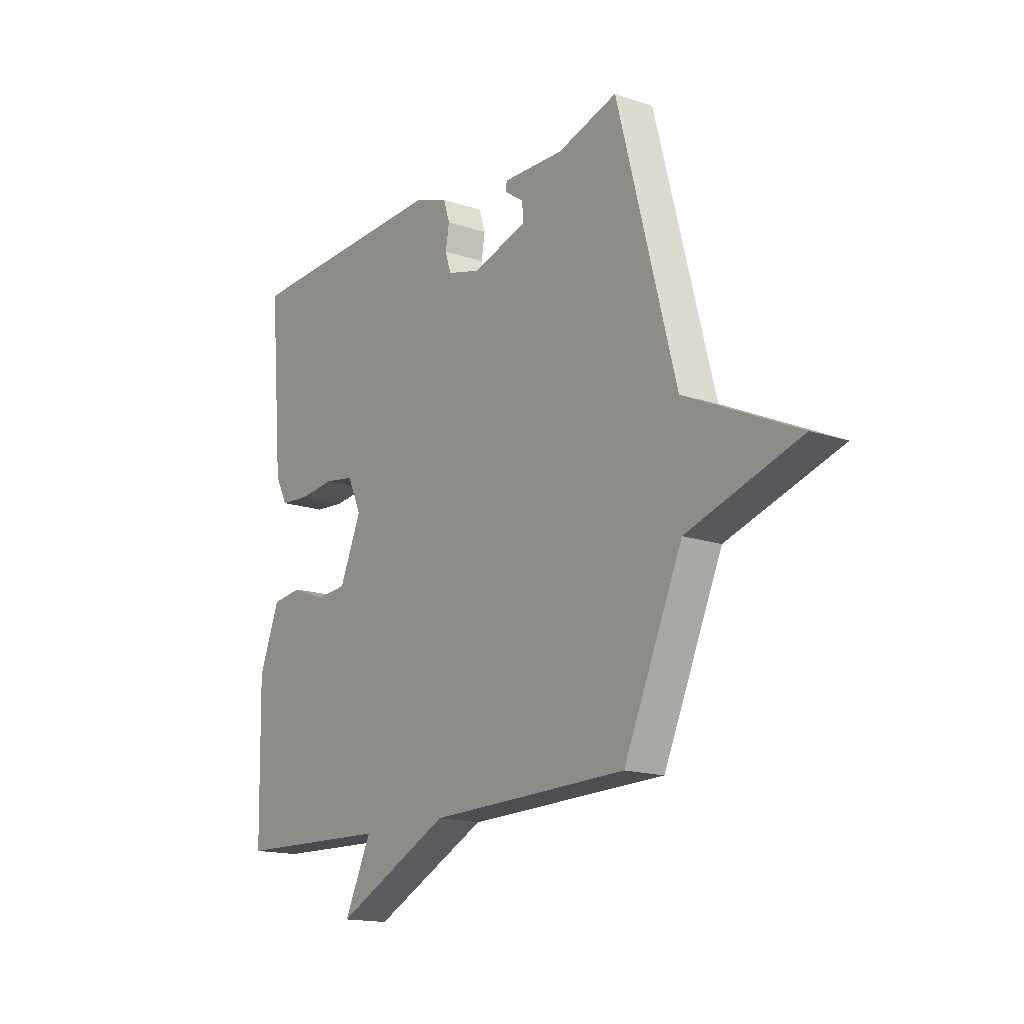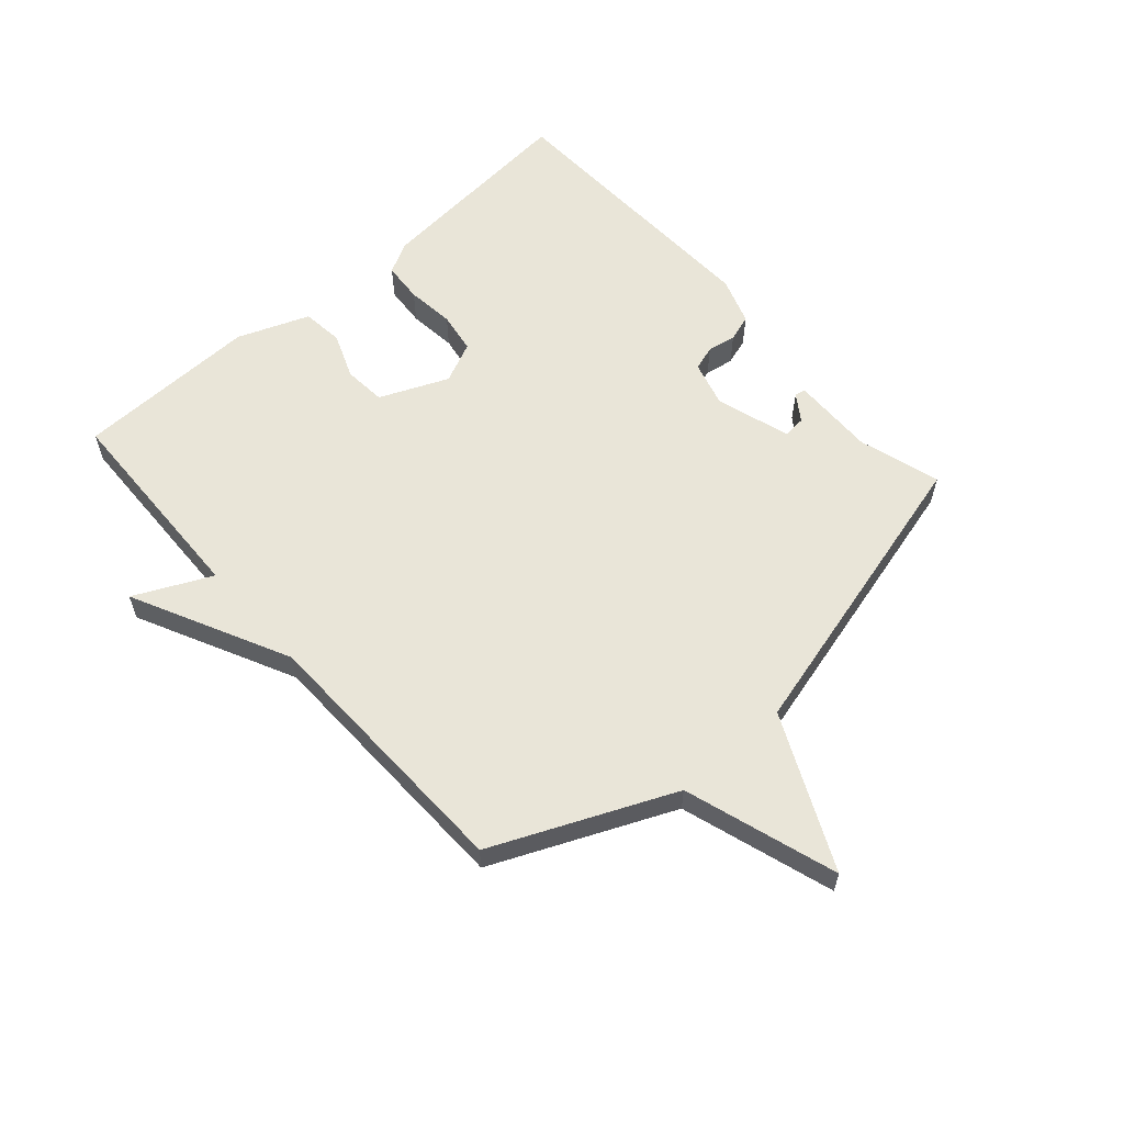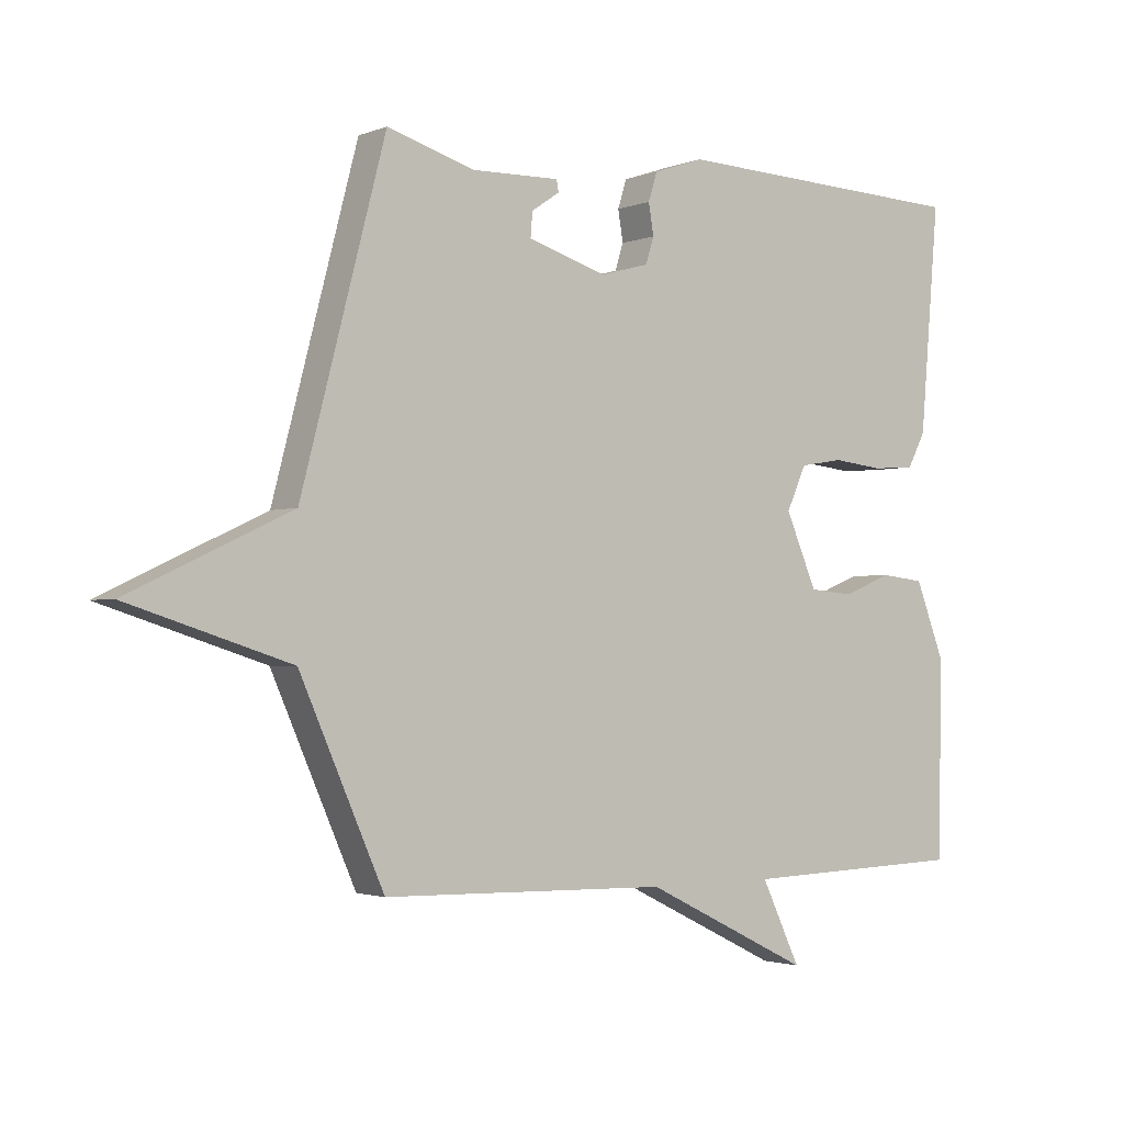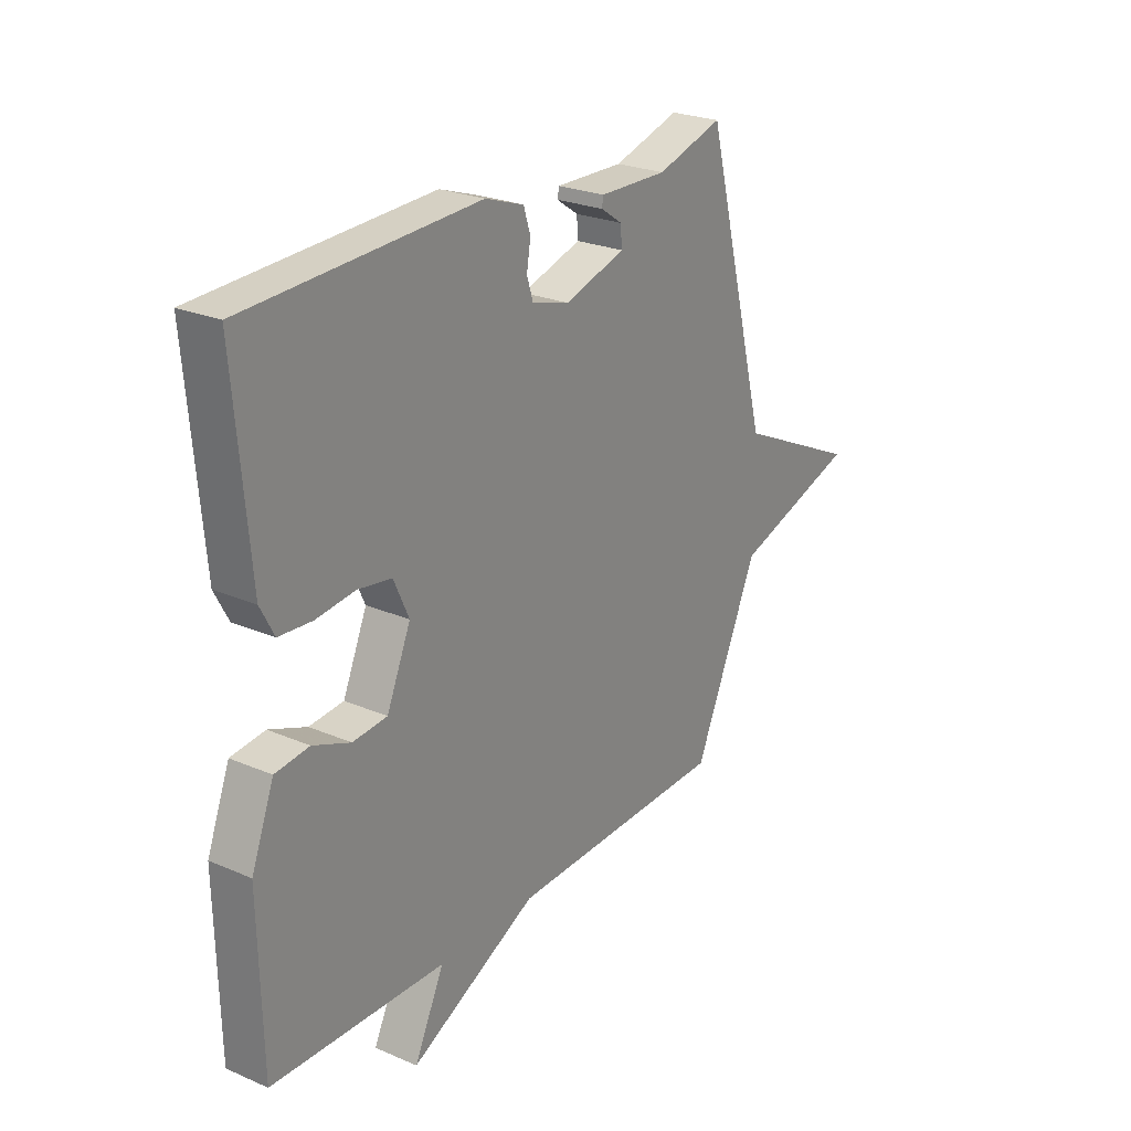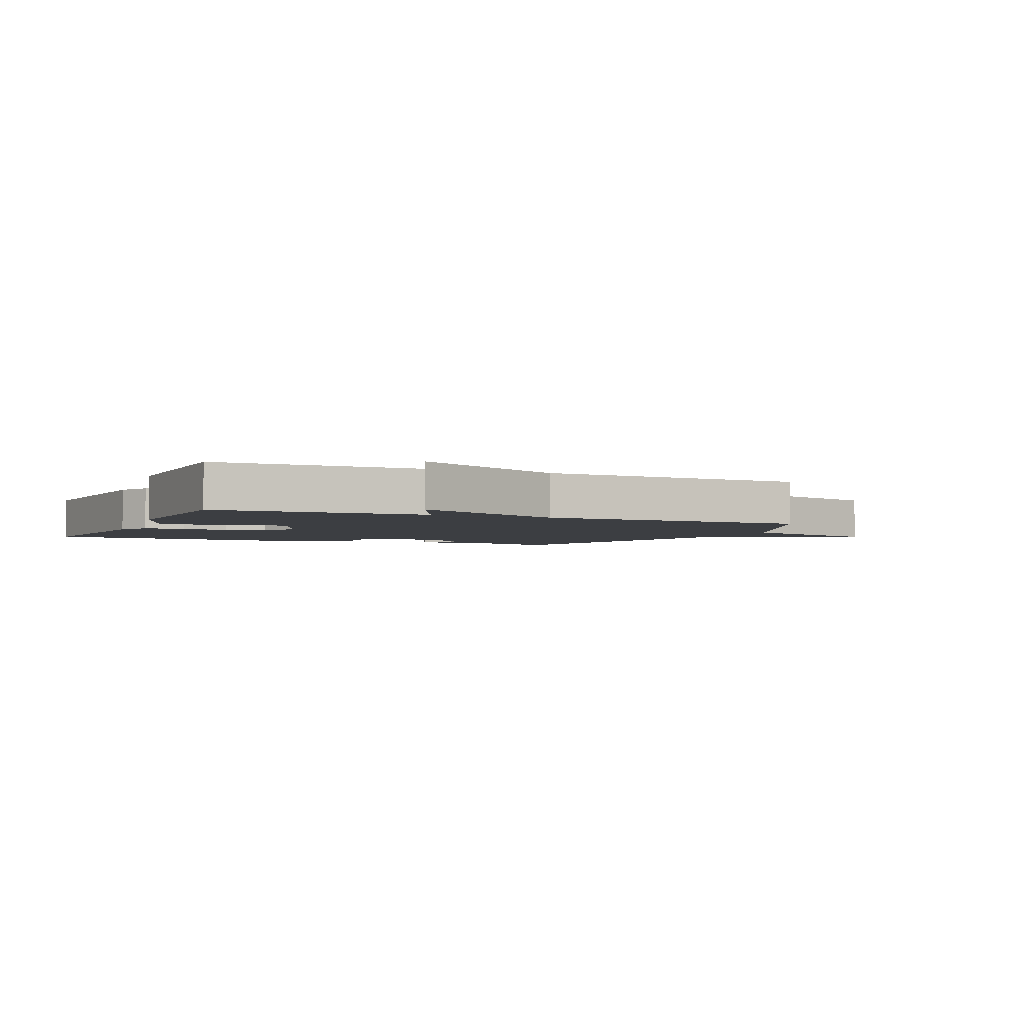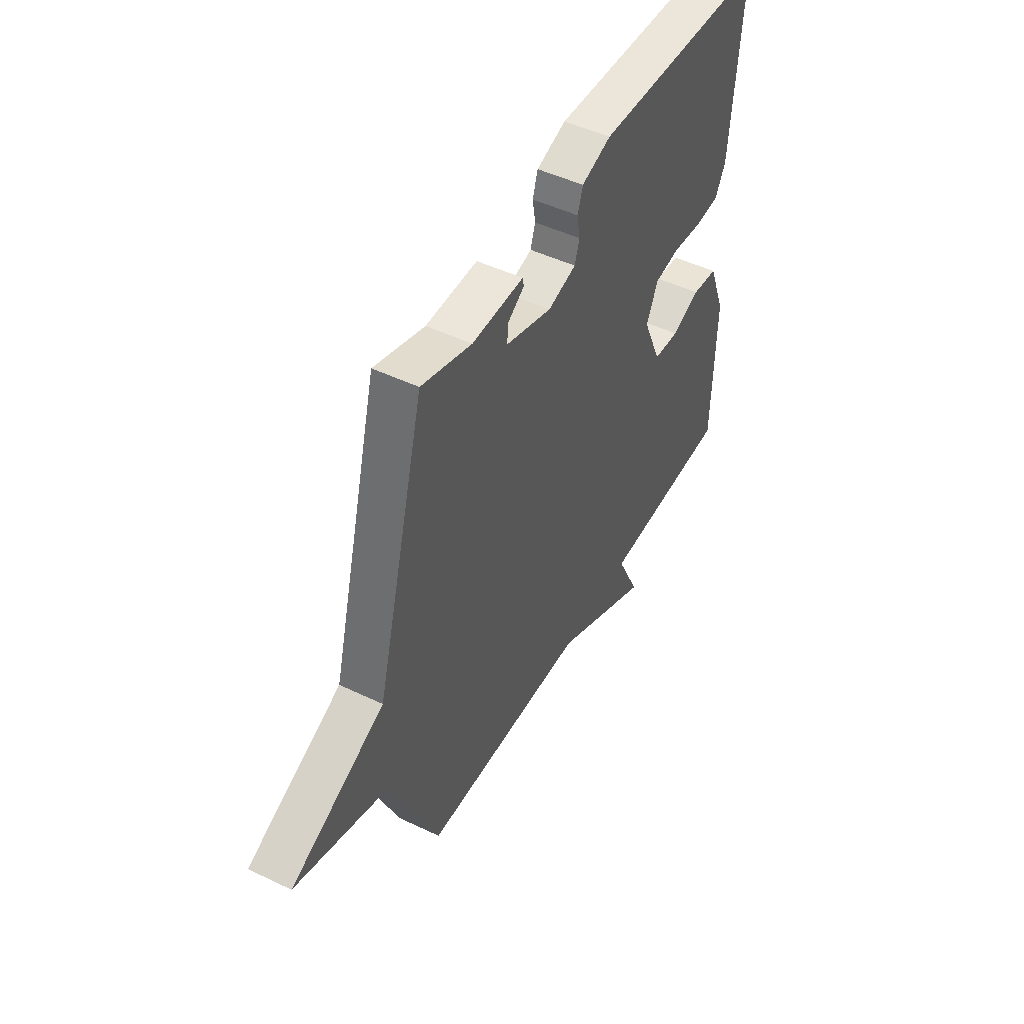
<metadata>
{"format":"obj","ext":"obj","renderer":"f3d","projection":"perspective","resolution":1024,"background":"white","views":[{"elev":-15.9,"azim":-125.4,"up":"+Z"},{"elev":59.7,"azim":-131.5,"up":"+Y"},{"elev":-2.1,"azim":-36.6,"up":"+Z"},{"elev":24.8,"azim":125.0,"up":"+Z"},{"elev":-3.2,"azim":155.8,"up":"+Y"},{"elev":48.3,"azim":-61.8,"up":"+Z"}]}
</metadata>
<code>
v 0.5 0.07 0.5
v 0.47 0.07 0.15
v 0.442 0.07 0.097
v 0.375 0.07 0.092
v 0.295 0.07 0.101
v 0.227 0.07 0.09
v 0.196 0.07 0.022
v 0.245 0.07 -0.092
v 0.315 0.07 -0.098
v 0.391 0.07 -0.068
v 0.46 0.07 -0.076
v 0.506 0.07 -0.195
v 0.5 0.07 -0.5
v 0.148 0.07 -0.511
v 0.209 0.07 -0.639
v -0.052 0.07 -0.511
v -0.5 0.07 -0.5
v -0.632 0.07 -0.202
v -0.886 0.07 -0.121
v -0.632 0.07 -0.002
v -0.5 0.07 0.5
v -0.364 0.07 0.459
v -0.225 0.07 0.462
v -0.222 0.07 0.444
v -0.266 0.07 0.414
v -0.269 0.07 0.376
v -0.145 0.07 0.338
v -0.069 0.07 0.359
v -0.056 0.07 0.4
v -0.064 0.07 0.448
v -0.05 0.07 0.492
v 0.029 0.07 0.519
v 0.5 0 0.5
v 0.47 0 0.15
v 0.442 0 0.097
v 0.375 0 0.092
v 0.295 0 0.101
v 0.227 0 0.09
v 0.196 0 0.022
v 0.245 0 -0.092
v 0.315 0 -0.098
v 0.391 0 -0.068
v 0.46 0 -0.076
v 0.506 0 -0.195
v 0.5 0 -0.5
v 0.148 0 -0.511
v 0.209 0 -0.639
v -0.052 0 -0.511
v -0.5 0 -0.5
v -0.632 0 -0.202
v -0.886 0 -0.121
v -0.632 0 -0.002
v -0.5 0 0.5
v -0.364 0 0.459
v -0.225 0 0.462
v -0.222 0 0.444
v -0.266 0 0.414
v -0.269 0 0.376
v -0.145 0 0.338
v -0.069 0 0.359
v -0.056 0 0.4
v -0.064 0 0.448
v -0.05 0 0.492
v 0.029 0 0.519
f 3 4 5
f 2 3 5
f 1 2 5
f 32 1 5
f 31 32 5
f 30 31 5
f 29 30 5
f 28 29 5 6
f 27 28 6 7
f 26 27 7 8
f 22 23 24 25
f 22 25 26
f 21 22 26
f 20 21 26
f 18 19 20
f 20 26 8
f 18 20 8
f 17 18 8
f 16 17 8
f 14 15 16
f 13 14 16
f 12 13 16
f 11 12 16
f 10 11 16
f 9 10 16
f 8 9 16
f 37 36 35
f 37 35 34
f 37 34 33
f 37 33 64
f 37 64 63
f 37 63 62
f 37 62 61
f 38 37 61 60
f 39 38 60 59
f 40 39 59 58
f 57 56 55 54
f 58 57 54
f 58 54 53
f 58 53 52
f 52 51 50
f 40 58 52
f 40 52 50
f 40 50 49
f 40 49 48
f 48 47 46
f 48 46 45
f 48 45 44
f 48 44 43
f 48 43 42
f 48 42 41
f 48 41 40
f 1 33 34 2
f 2 34 35 3
f 3 35 36 4
f 4 36 37 5
f 5 37 38 6
f 6 38 39 7
f 7 39 40 8
f 8 40 41 9
f 9 41 42 10
f 10 42 43 11
f 11 43 44 12
f 12 44 45 13
f 13 45 46 14
f 14 46 47 15
f 15 47 48 16
f 16 48 49 17
f 17 49 50 18
f 18 50 51 19
f 19 51 52 20
f 20 52 53 21
f 21 53 54 22
f 22 54 55 23
f 23 55 56 24
f 24 56 57 25
f 25 57 58 26
f 26 58 59 27
f 27 59 60 28
f 28 60 61 29
f 29 61 62 30
f 30 62 63 31
f 31 63 64 32
f 32 64 33 1

</code>
